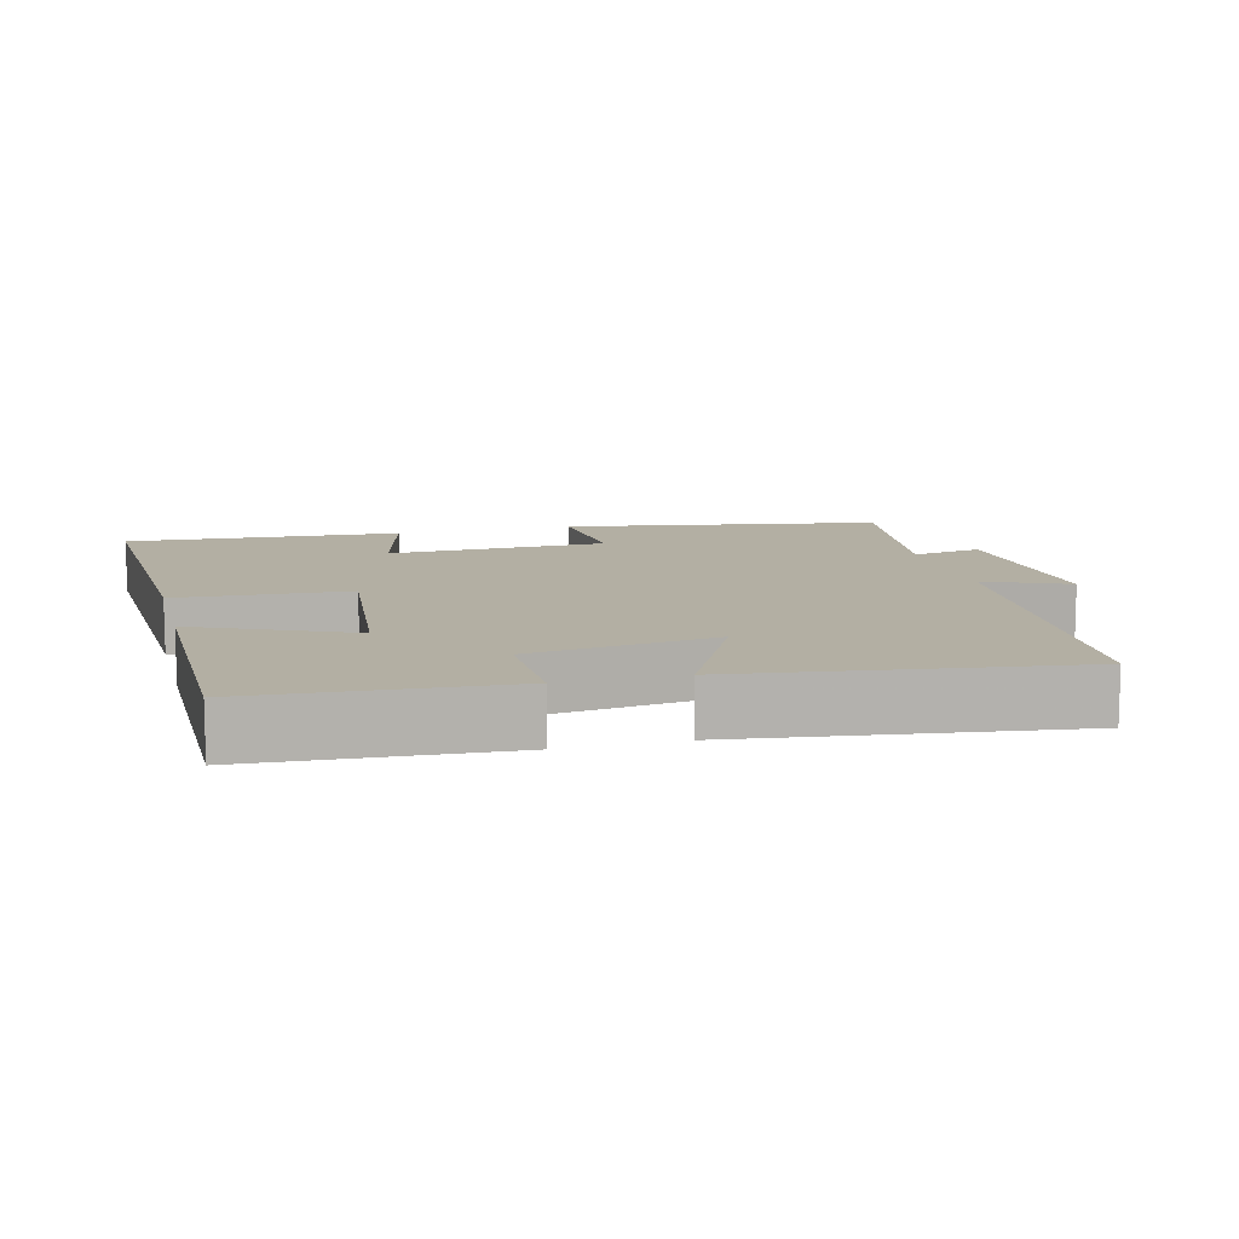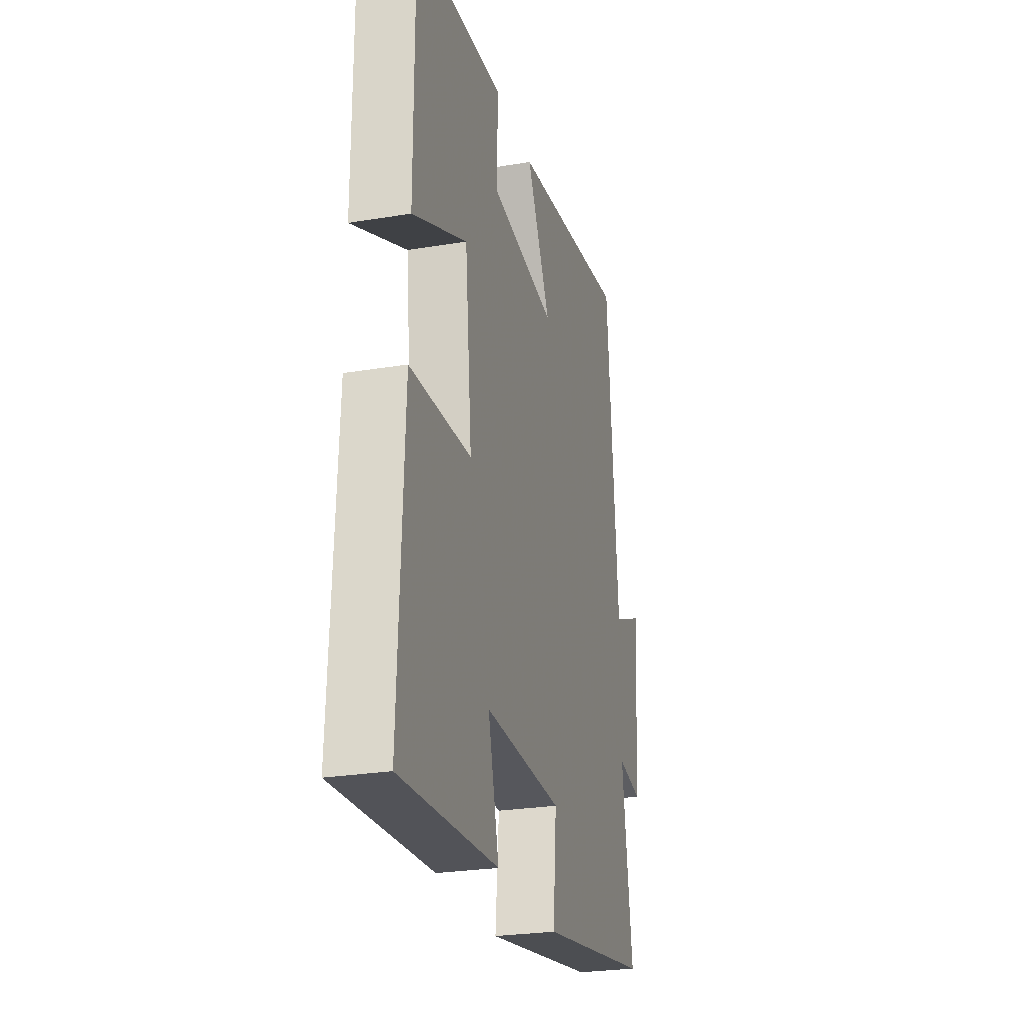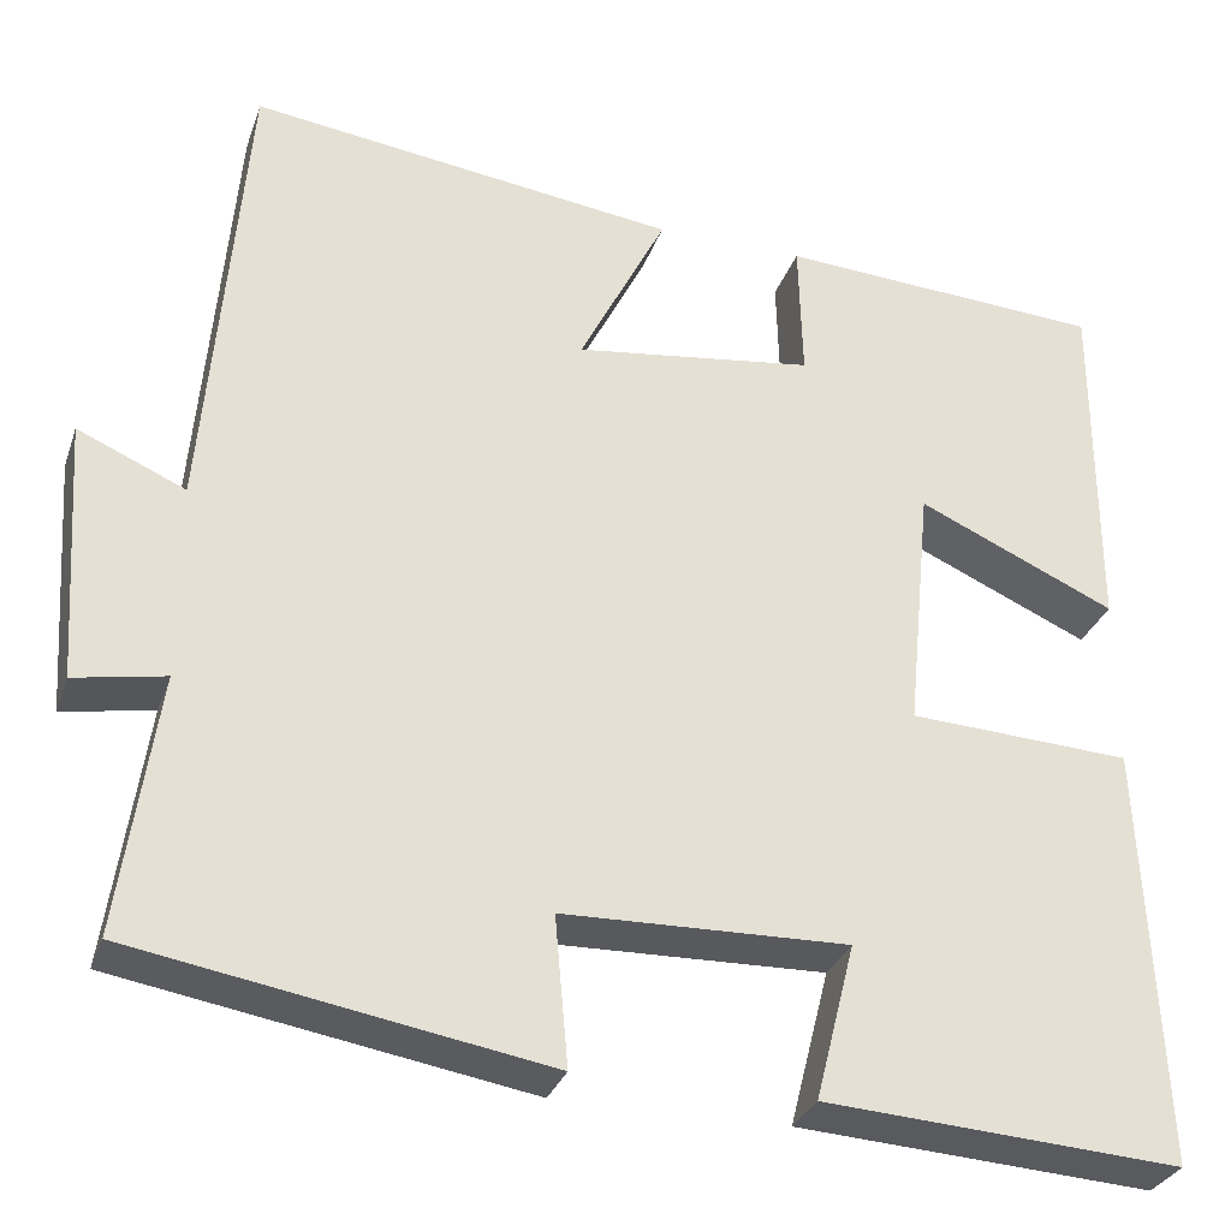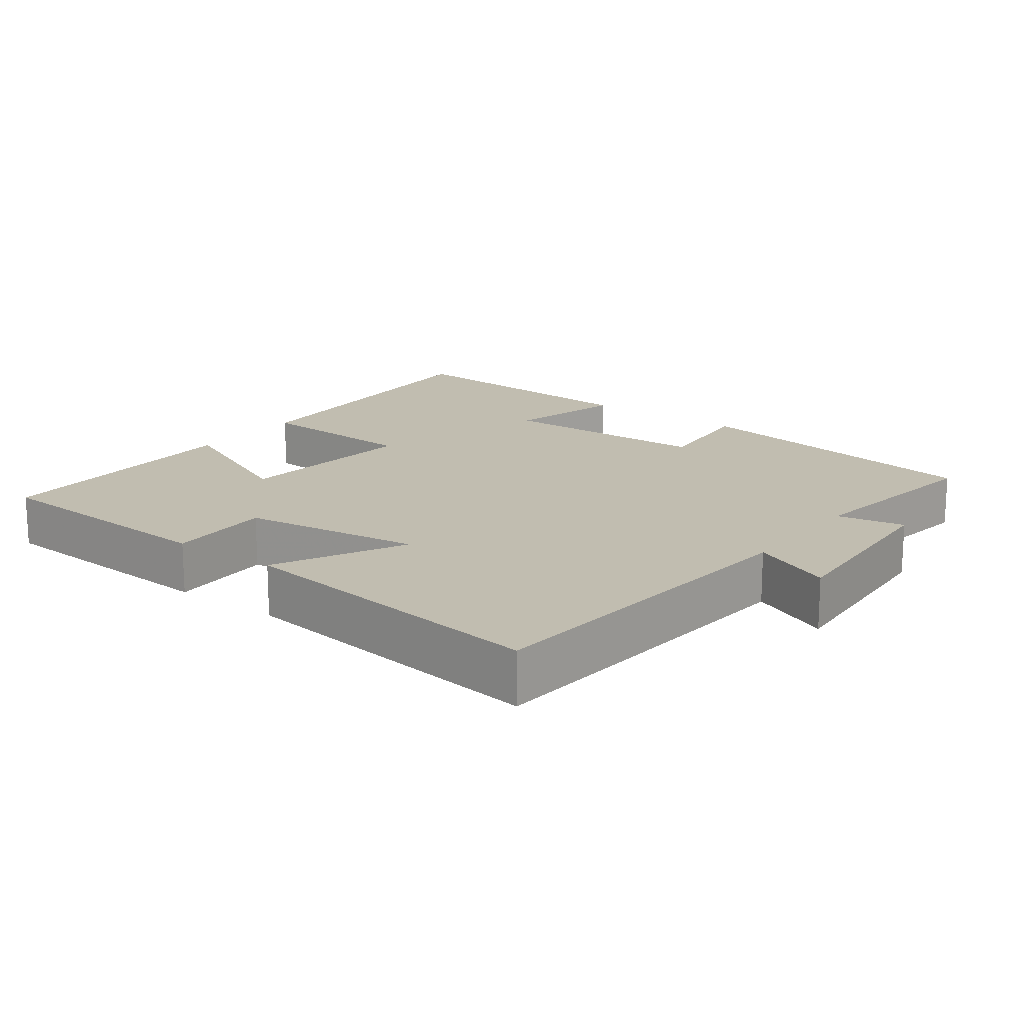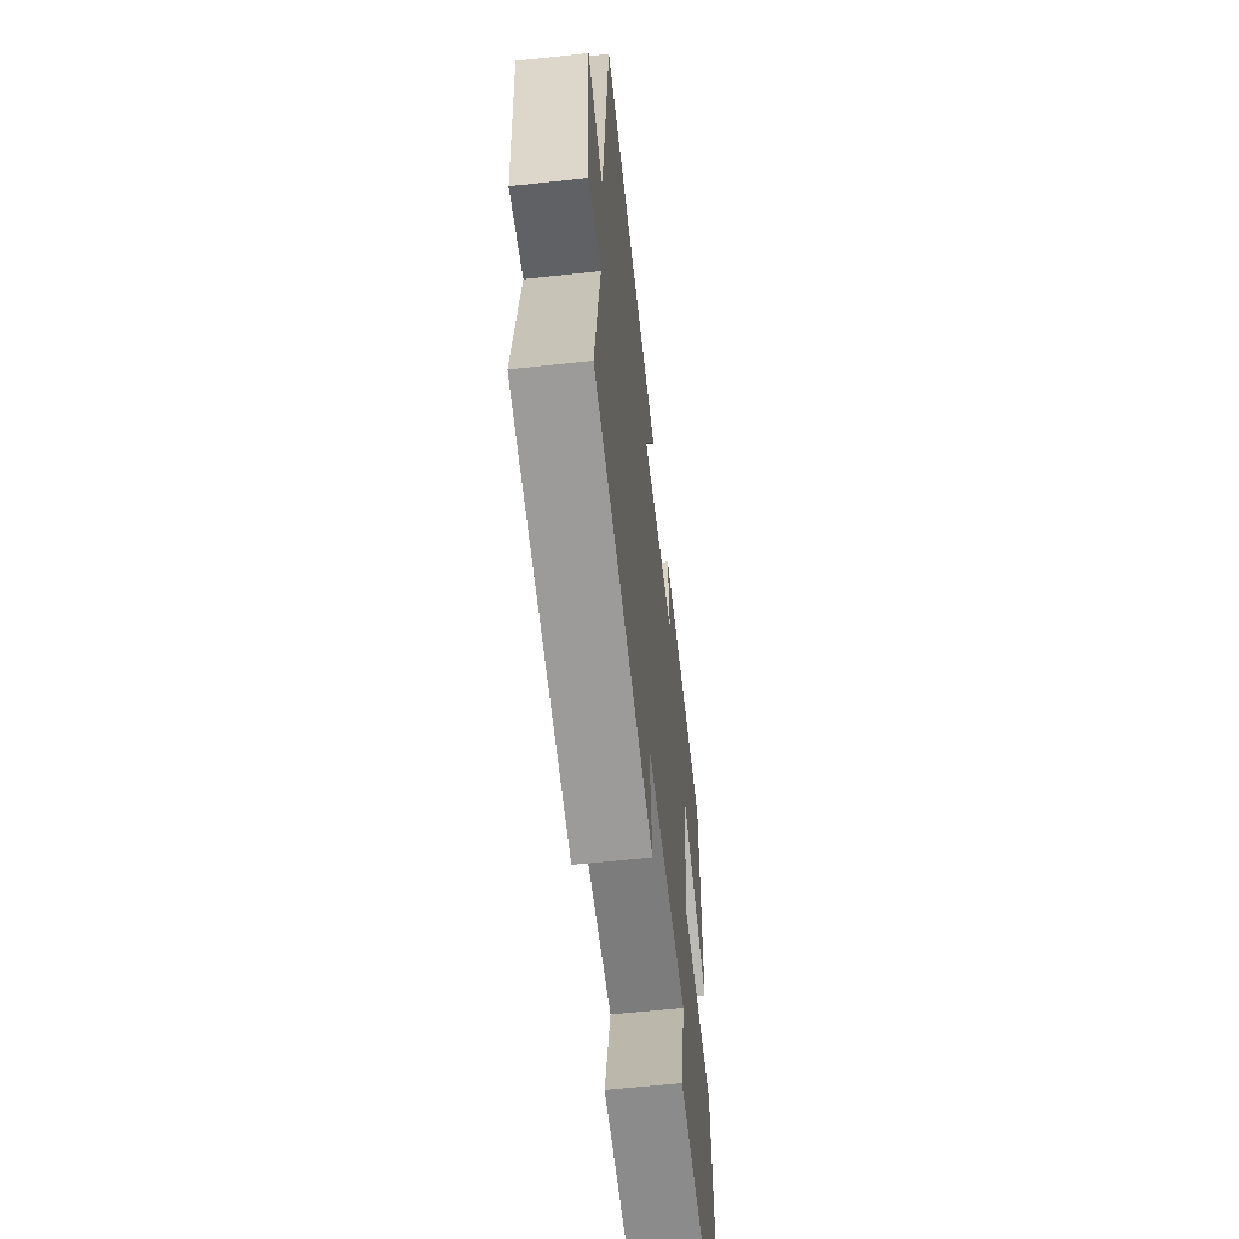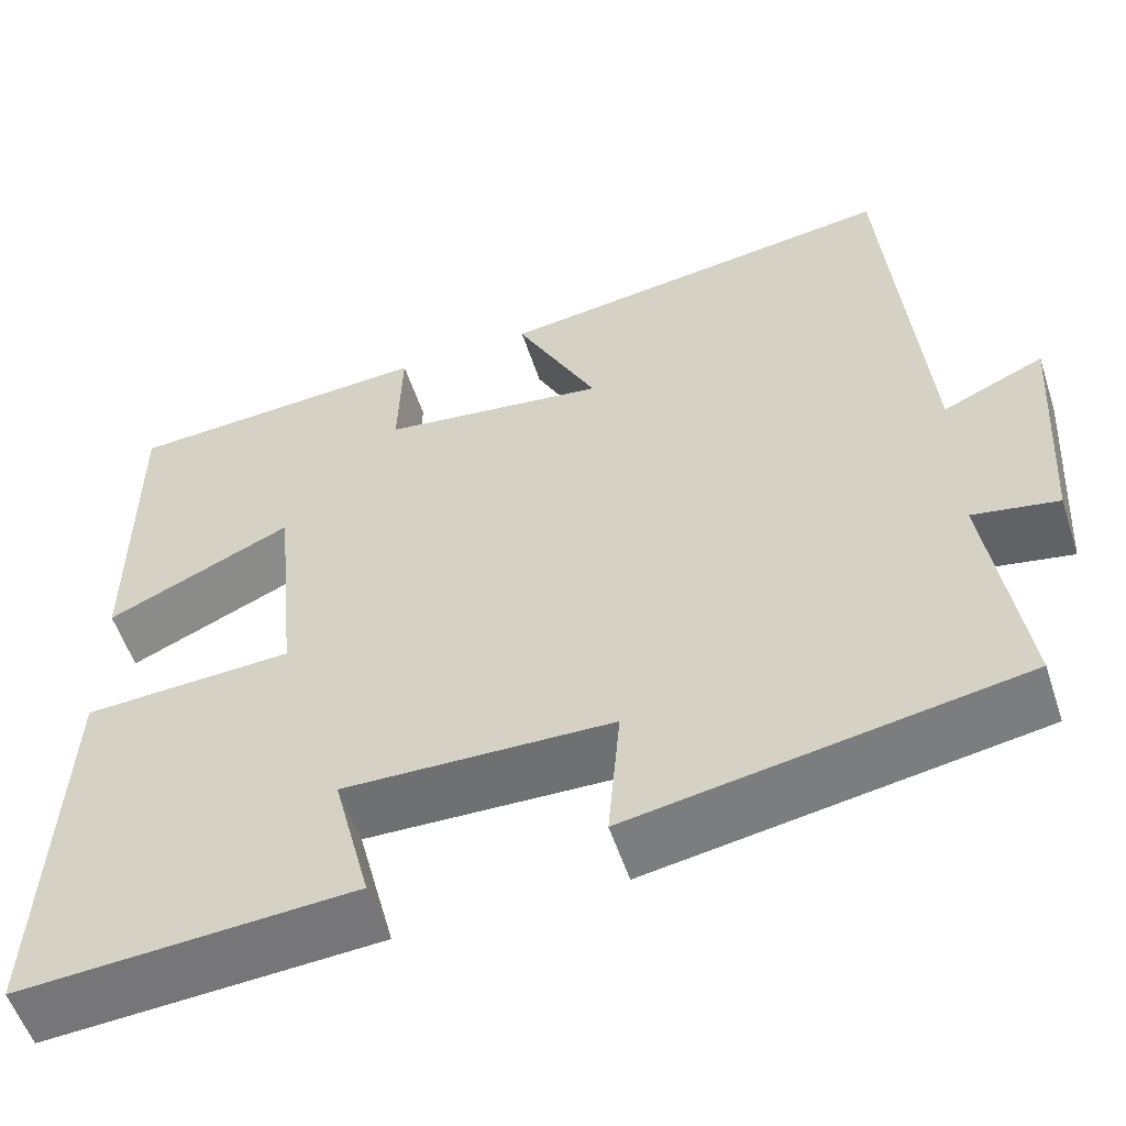
<metadata>
{"format":"obj","ext":"obj","renderer":"f3d","projection":"perspective","resolution":1024,"background":"white","views":[{"elev":11.1,"azim":-14.4,"up":"+Y"},{"elev":-26.1,"azim":-75.2,"up":"+Z"},{"elev":-30.6,"azim":162.5,"up":"+Z"},{"elev":16.7,"azim":36.7,"up":"+Y"},{"elev":-60.3,"azim":96.5,"up":"+Z"},{"elev":-55.5,"azim":18.2,"up":"+Z"}]}
</metadata>
<code>
v -0.52 0.07 -0.524
v -0.5 0.07 -0.078
v -0.264 0.07 -0.066
v -0.29 0.07 0.198
v -0.5 0.07 0.104
v -0.5 0.07 0.479
v -0.154 0.07 0.5
v -0.158 0.07 0.352
v 0.096 0.07 0.318
v 0.004 0.07 0.5
v 0.458 0.07 0.56
v 0.5 0.07 0.061
v 0.614 0.07 0.111
v 0.596 0.07 -0.167
v 0.5 0.07 -0.149
v 0.54 0.07 -0.426
v 0.104 0.07 -0.5
v 0.118 0.07 -0.342
v -0.184 0.07 -0.334
v -0.142 0.07 -0.5
v -0.52 0 -0.524
v -0.5 0 -0.078
v -0.264 0 -0.066
v -0.29 0 0.198
v -0.5 0 0.104
v -0.5 0 0.479
v -0.154 0 0.5
v -0.158 0 0.352
v 0.096 0 0.318
v 0.004 0 0.5
v 0.458 0 0.56
v 0.5 0 0.061
v 0.614 0 0.111
v 0.596 0 -0.167
v 0.5 0 -0.149
v 0.54 0 -0.426
v 0.104 0 -0.5
v 0.118 0 -0.342
v -0.184 0 -0.334
v -0.142 0 -0.5
f 1 2 3
f 20 1 3
f 19 20 3
f 18 19 3 4
f 15 16 17 18
f 15 18 4
f 12 13 14 15
f 11 12 15
f 10 11 15
f 9 10 15
f 8 9 15 4
f 6 7 8
f 5 6 8
f 4 5 8
f 23 22 21
f 23 21 40
f 23 40 39
f 24 23 39 38
f 38 37 36 35
f 24 38 35
f 35 34 33 32
f 35 32 31
f 35 31 30
f 35 30 29
f 24 35 29 28
f 28 27 26
f 28 26 25
f 28 25 24
f 1 21 22 2
f 2 22 23 3
f 3 23 24 4
f 4 24 25 5
f 5 25 26 6
f 6 26 27 7
f 7 27 28 8
f 8 28 29 9
f 9 29 30 10
f 10 30 31 11
f 11 31 32 12
f 12 32 33 13
f 13 33 34 14
f 14 34 35 15
f 15 35 36 16
f 16 36 37 17
f 17 37 38 18
f 18 38 39 19
f 19 39 40 20
f 20 40 21 1

</code>
